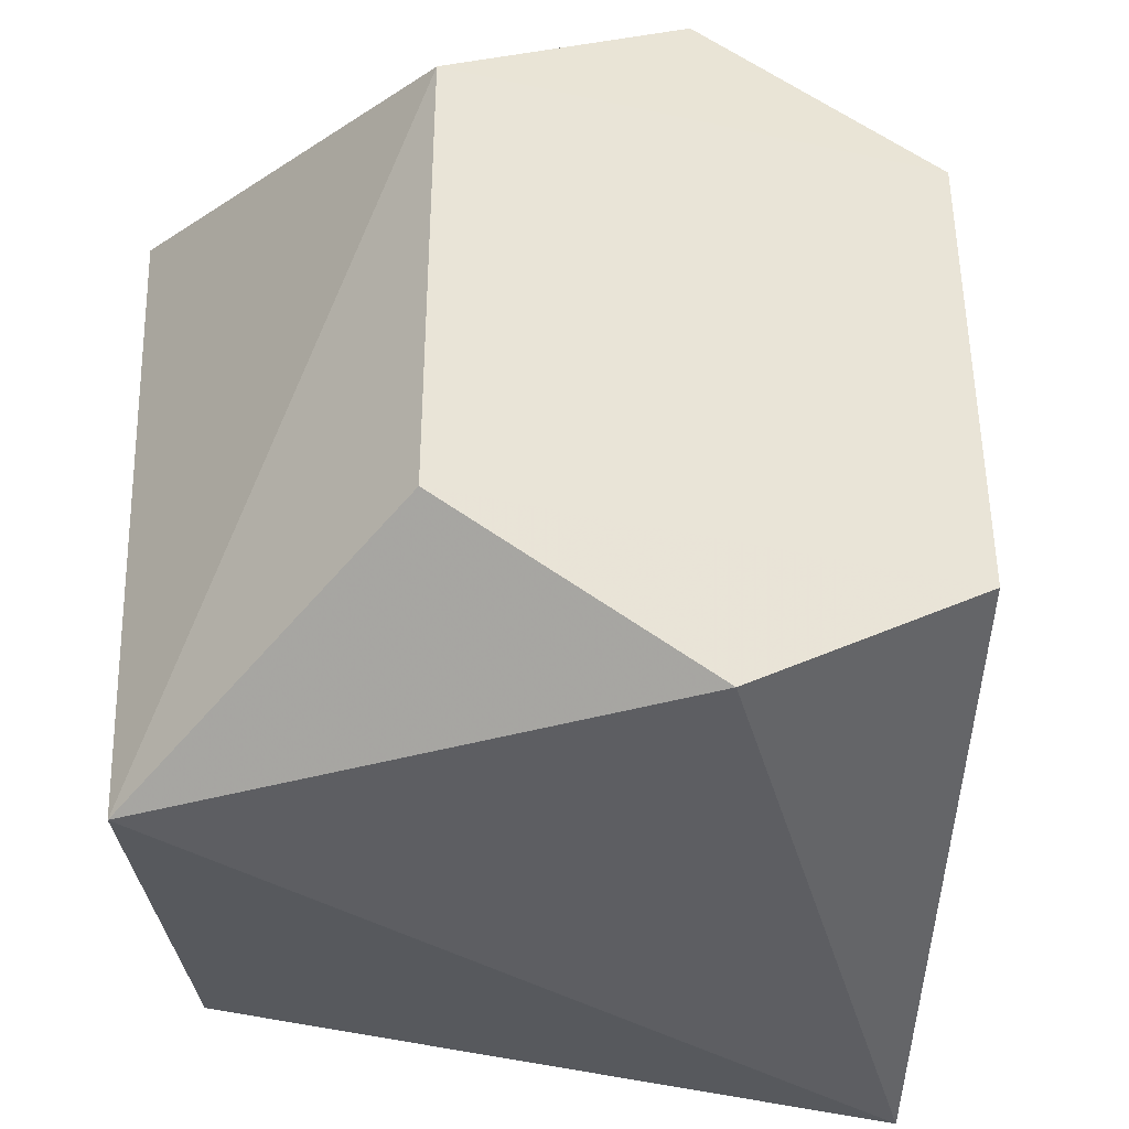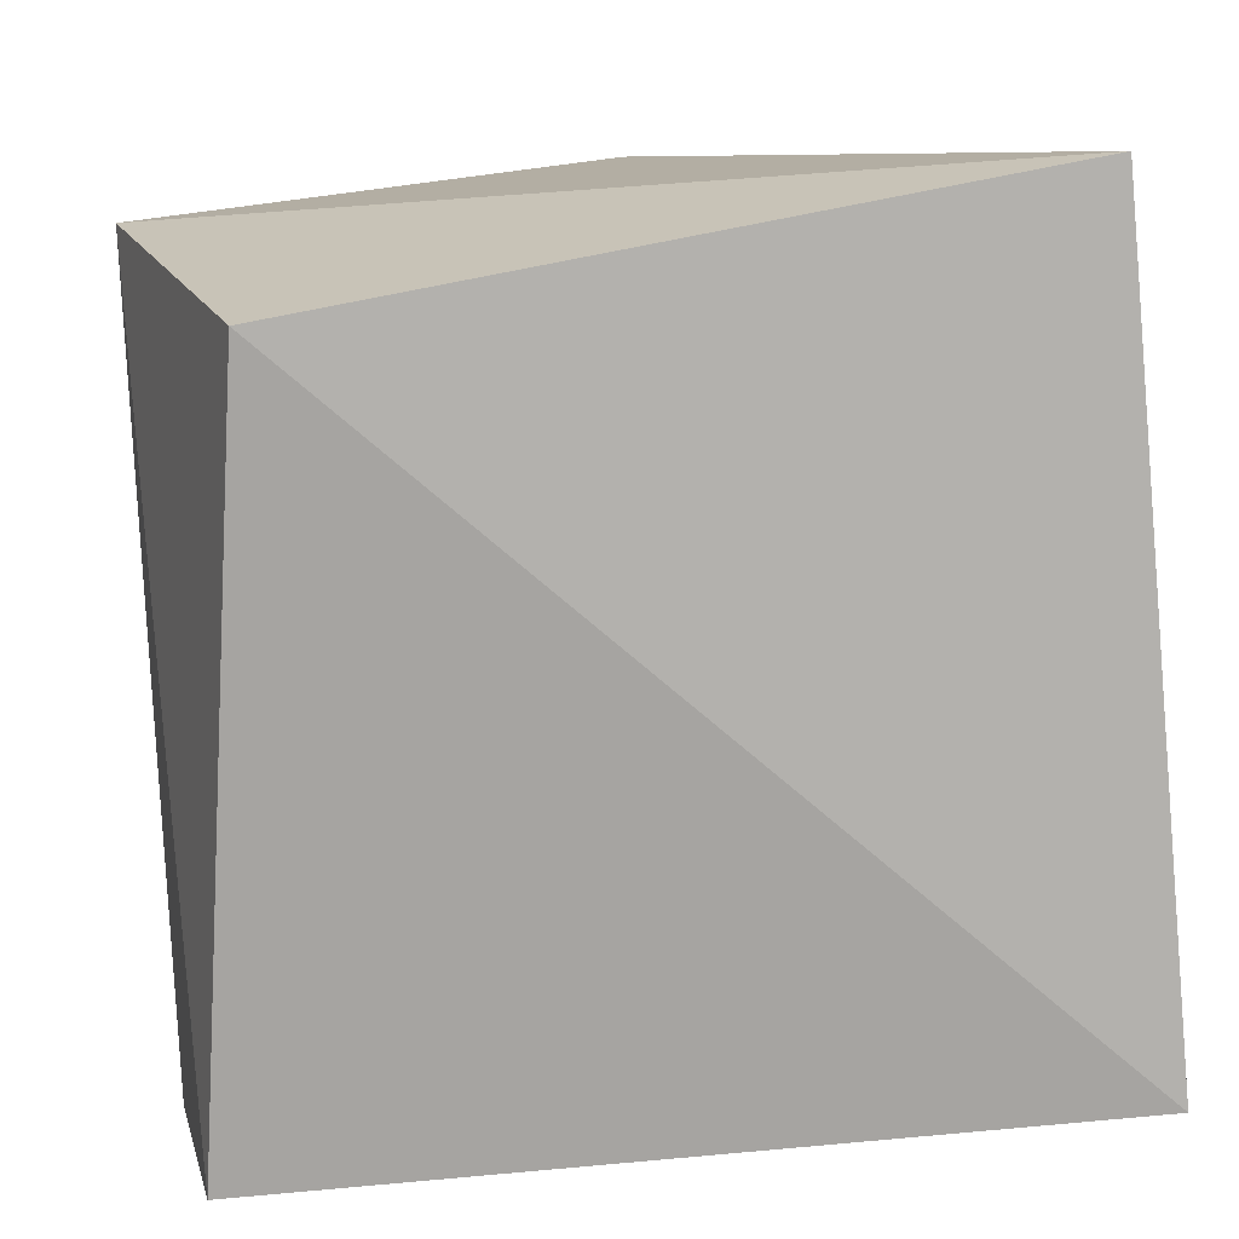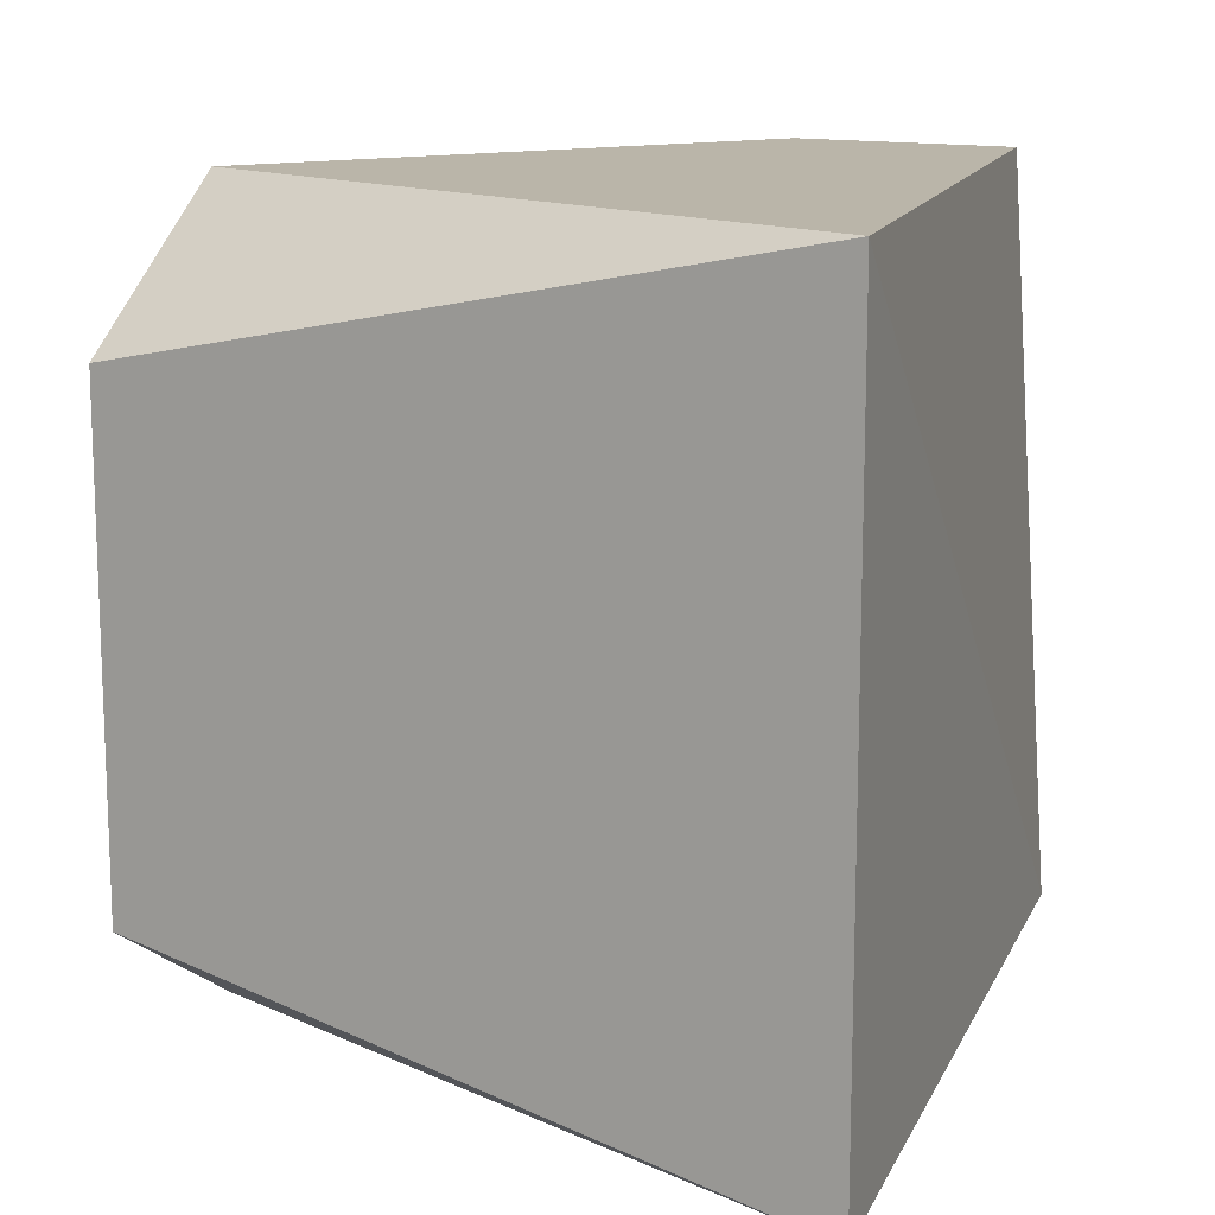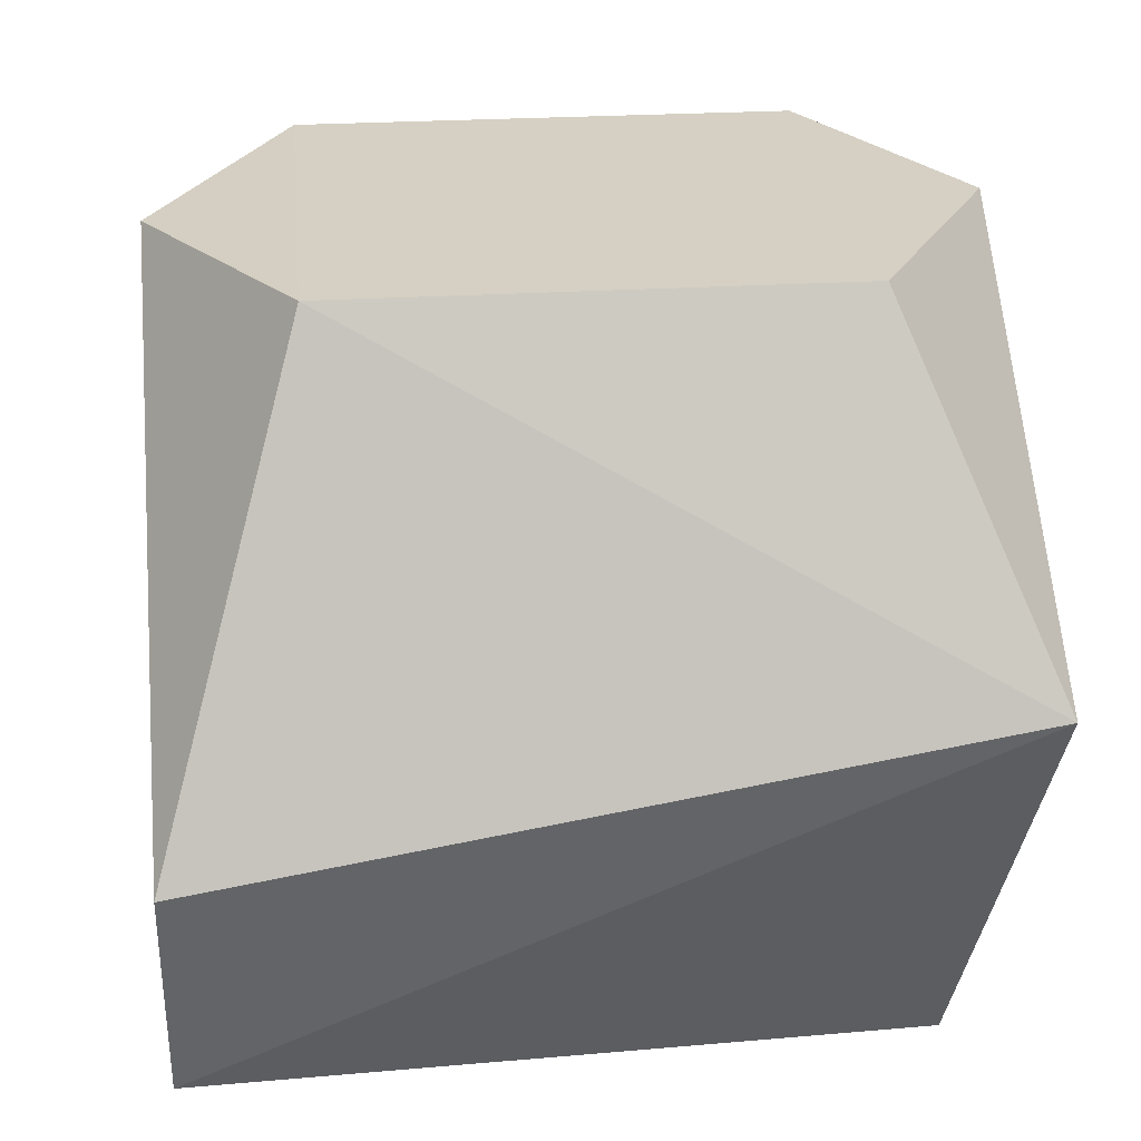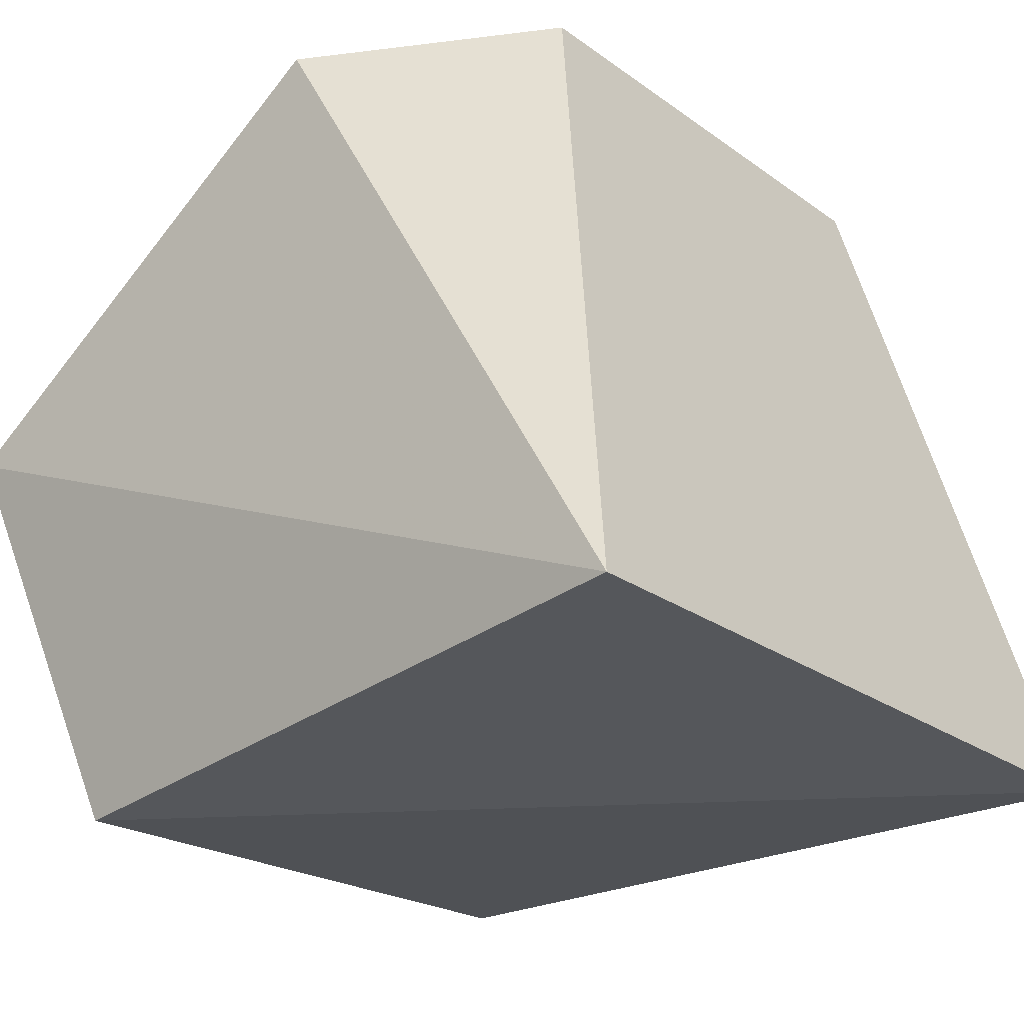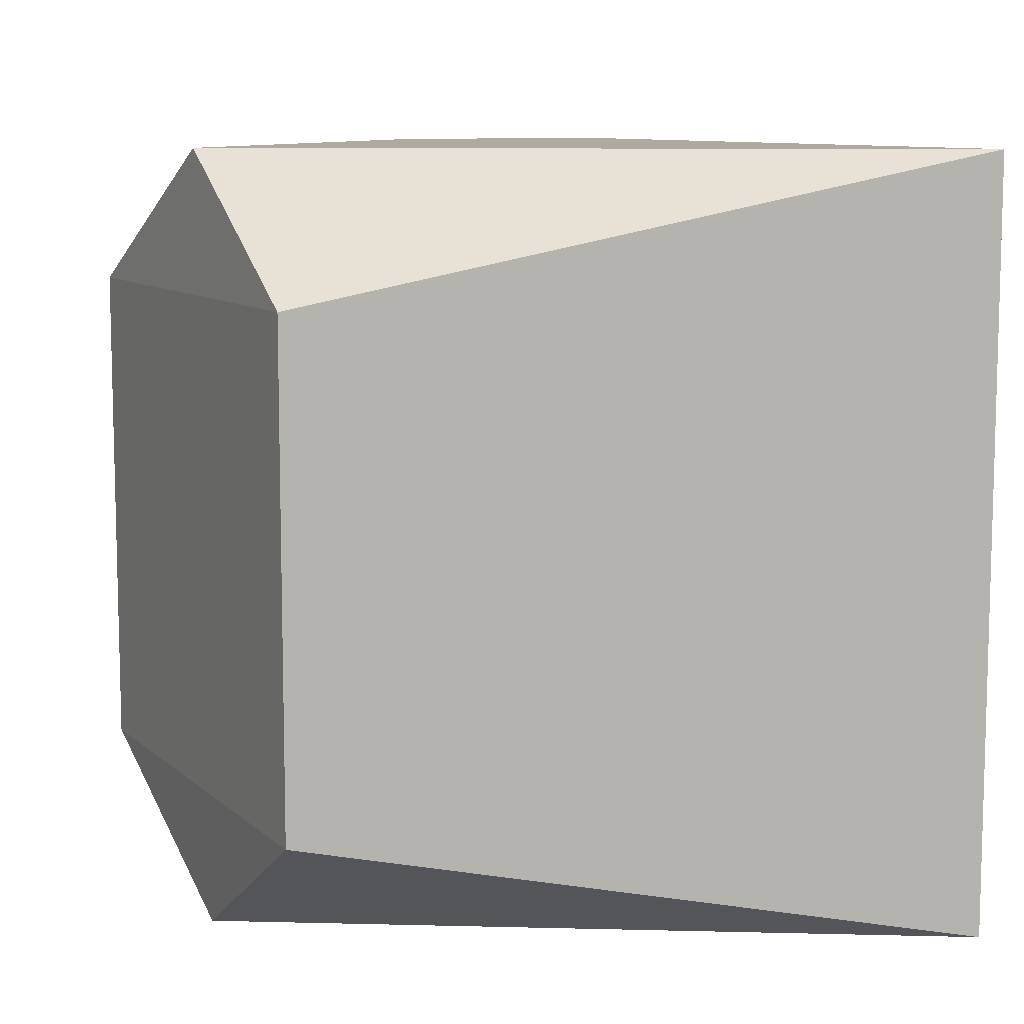
<metadata>
{"format":"obj","ext":"obj","renderer":"f3d","projection":"perspective","resolution":1024,"background":"white","views":[{"elev":-38.3,"azim":-15.4,"up":"+Y"},{"elev":-78.4,"azim":5.4,"up":"+Z"},{"elev":13.5,"azim":105.1,"up":"+Y"},{"elev":26.2,"azim":-95.6,"up":"+Z"},{"elev":-23.9,"azim":40.1,"up":"+Z"},{"elev":9.4,"azim":63.6,"up":"+Y"}]}
</metadata>
<code>
v 0.0486 -0.047 -0.02575
v -0.035 -0.0395 -0.03325
v 0.0486 0.047 -0.02575
v 0.03 0.03 0.05605
v -0.0526 -0.047 0.01606
v 0.001737 -0.047 0.05497
v -0.03 0.03 0.05605
v -0.05497 0.047 0.001934
v -0.0486 0.047 -0.02575
v 0.03 -0.03 0.05605
v 3e-06 0.047 0.0548
v -0.03 -0.03 0.05605
f 1 2 3
f 1 3 4
f 5 2 1
f 5 1 6
f 7 8 5
f 9 2 5
f 9 5 8
f 9 8 3
f 9 3 2
f 10 4 7
f 10 6 1
f 10 1 4
f 11 8 7
f 11 7 4
f 11 4 3
f 11 3 8
f 12 6 10
f 12 10 7
f 12 5 6
f 12 7 5

</code>
